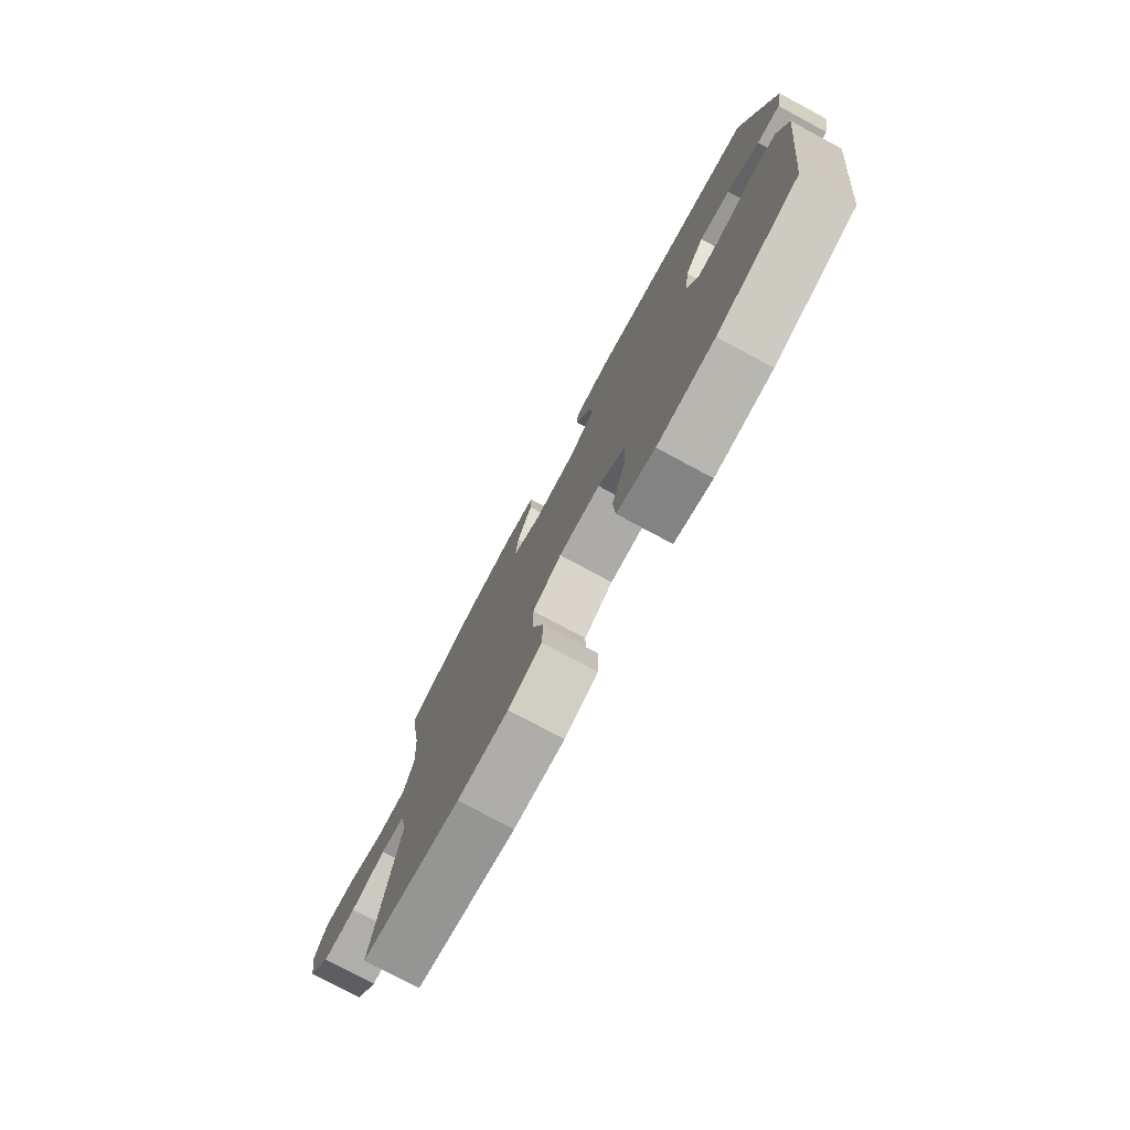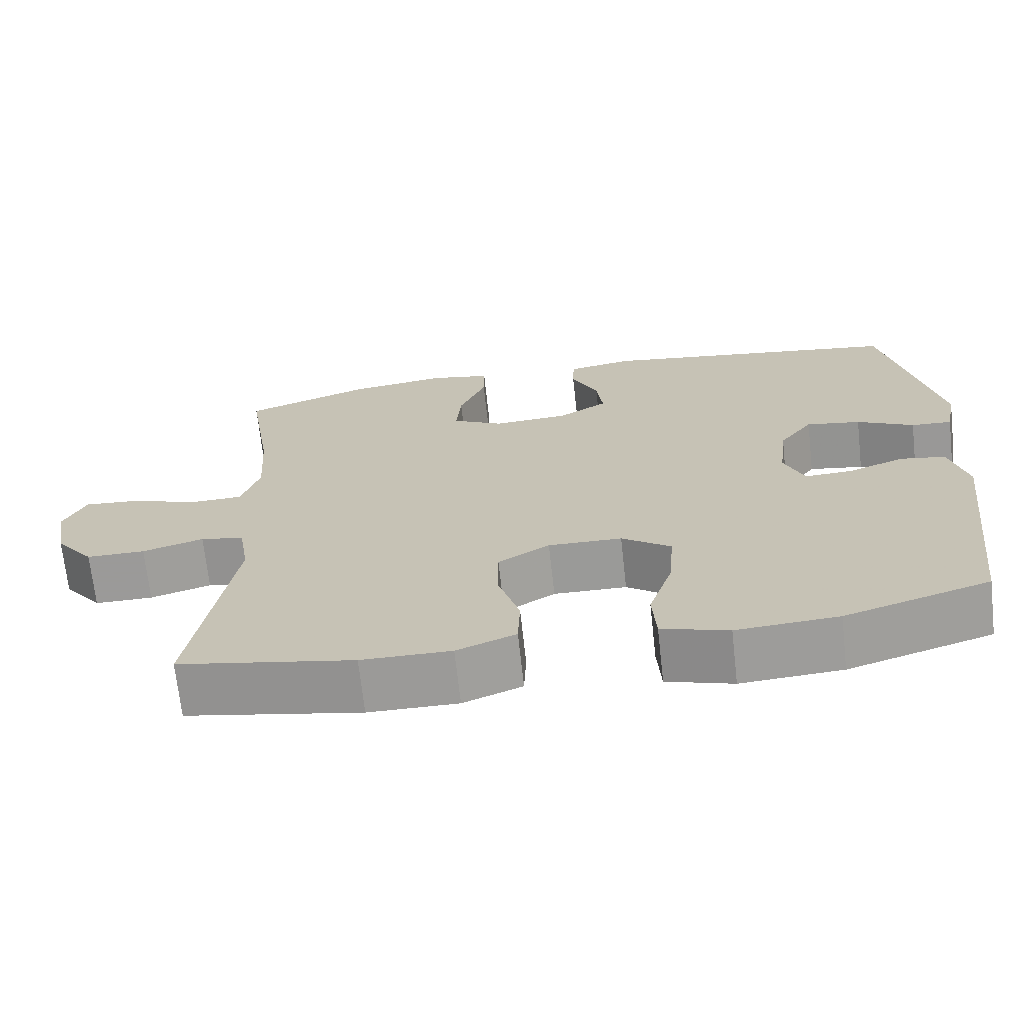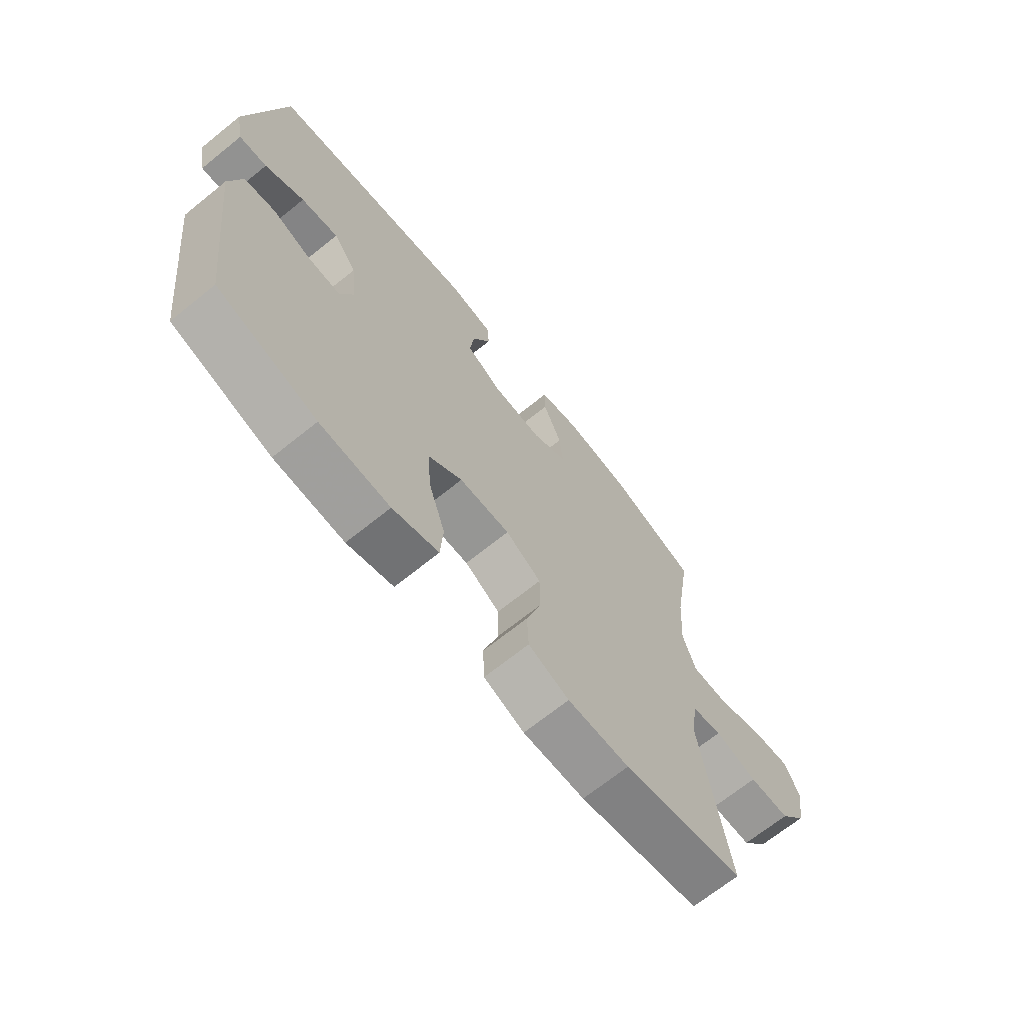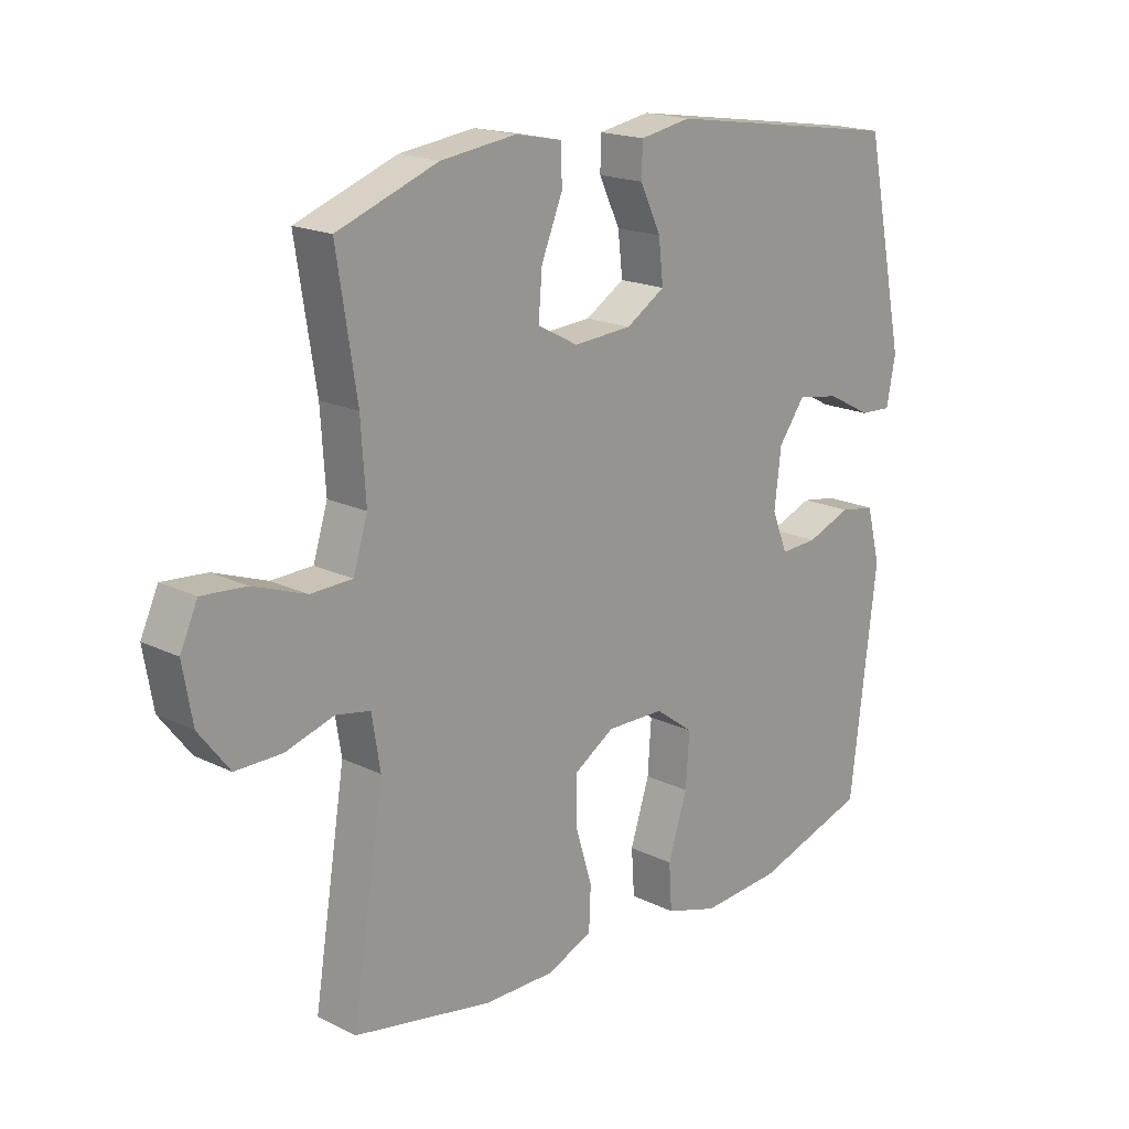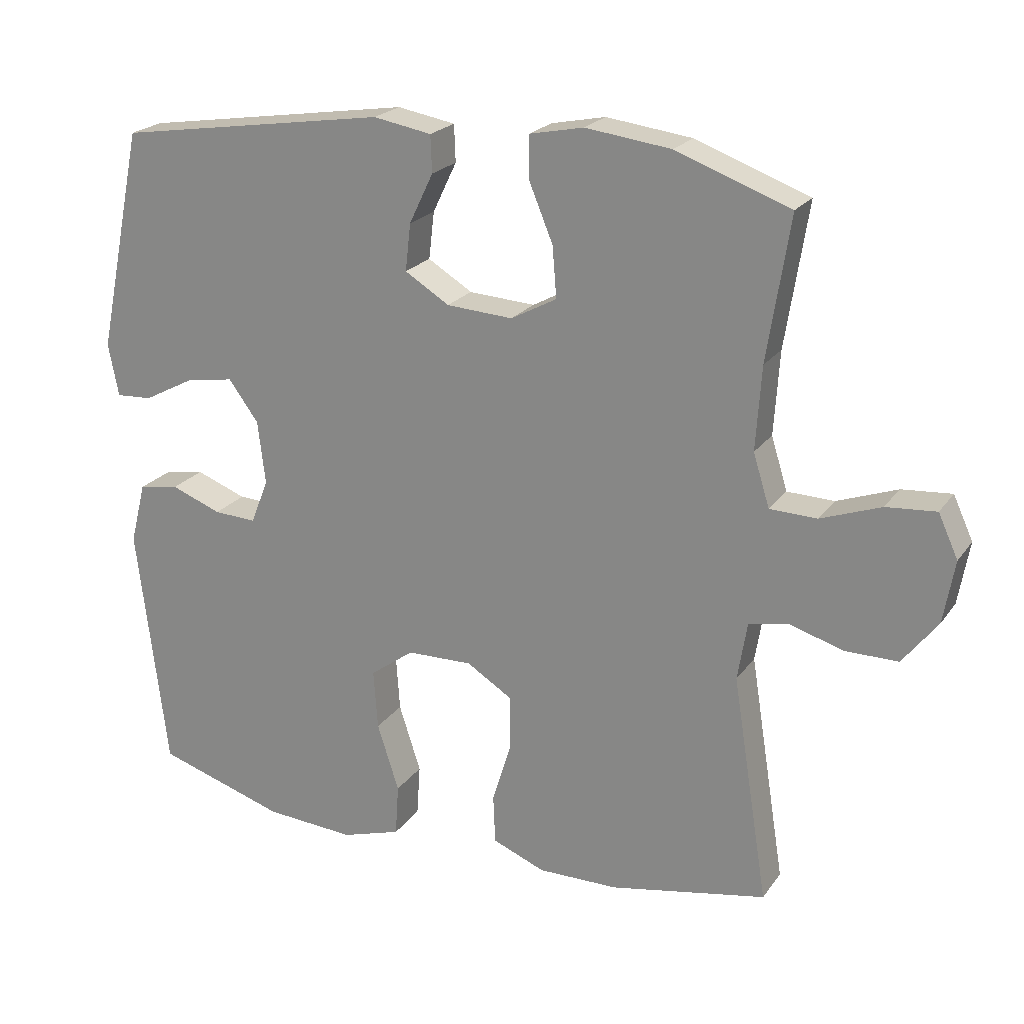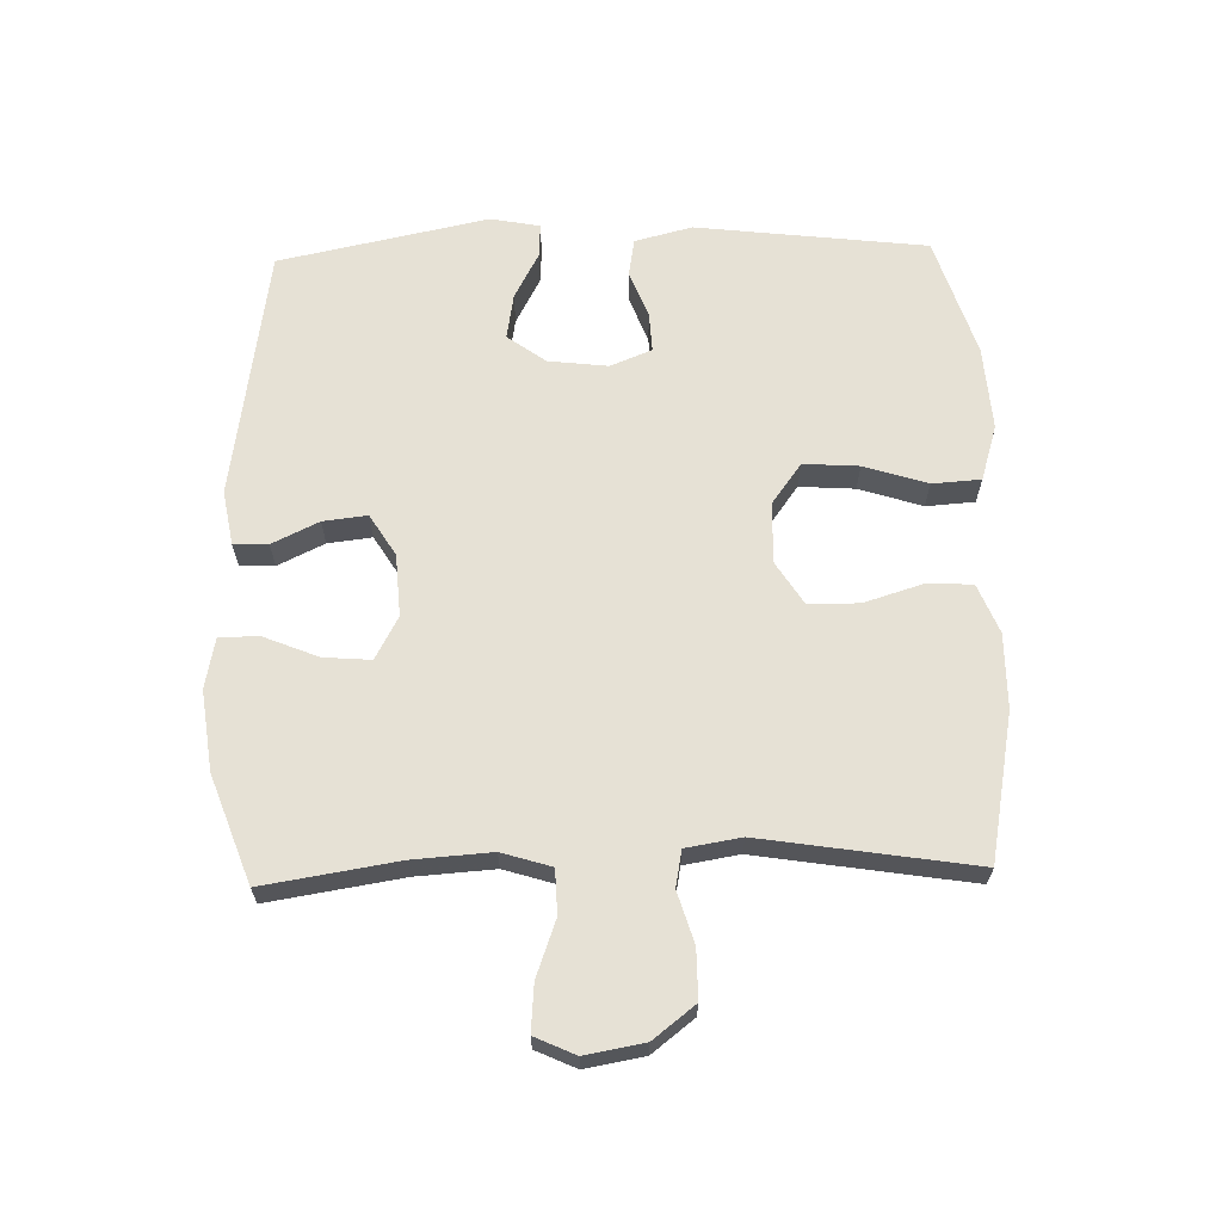
<metadata>
{"format":"obj","ext":"obj","renderer":"f3d","projection":"perspective","resolution":1024,"background":"white","views":[{"elev":-77.7,"azim":-118.3,"up":"+Z"},{"elev":-69.5,"azim":-173.7,"up":"+Z"},{"elev":-68.6,"azim":-51.1,"up":"+Z"},{"elev":18.4,"azim":133.3,"up":"+Z"},{"elev":21.9,"azim":25.8,"up":"+Z"},{"elev":64.7,"azim":88.4,"up":"+Y"}]}
</metadata>
<code>
v -0.5 0.07 0.5
v -0.103 0.07 0.561
v -0.018 0.07 0.546
v -0.016 0.07 0.492
v -0.051 0.07 0.419
v -0.059 0.07 0.35
v 0.006 0.07 0.31
v 0.103 0.07 0.304
v 0.17 0.07 0.34
v 0.164 0.07 0.414
v 0.129 0.07 0.499
v 0.129 0.07 0.561
v 0.208 0.07 0.577
v 0.333 0.07 0.561
v 0.5 0.07 0.5
v 0.467 0.07 0.29
v 0.459 0.07 0.168
v 0.483 0.07 0.091
v 0.552 0.07 0.089
v 0.64 0.07 0.121
v 0.713 0.07 0.127
v 0.742 0.07 0.064
v 0.726 0.07 -0.028
v 0.675 0.07 -0.094
v 0.598 0.07 -0.094
v 0.518 0.07 -0.07
v 0.461 0.07 -0.081
v 0.447 0.07 -0.167
v 0.5 0.07 -0.5
v 0.27 0.07 -0.544
v 0.153 0.07 -0.545
v 0.076 0.07 -0.514
v 0.073 0.07 -0.442
v 0.101 0.07 -0.351
v 0.101 0.07 -0.272
v 0.034 0.07 -0.23
v -0.062 0.07 -0.232
v -0.126 0.07 -0.279
v -0.12 0.07 -0.366
v -0.088 0.07 -0.465
v -0.093 0.07 -0.541
v -0.18 0.07 -0.568
v -0.312 0.07 -0.559
v -0.5 0.07 -0.5
v -0.544 0.07 -0.138
v -0.521 0.07 -0.048
v -0.462 0.07 -0.038
v -0.388 0.07 -0.066
v -0.326 0.07 -0.069
v -0.3 0.07 -0.004
v -0.311 0.07 0.089
v -0.355 0.07 0.149
v -0.426 0.07 0.137
v -0.5 0.07 0.098
v -0.553 0.07 0.095
v -0.568 0.07 0.172
v -0.5 0 0.5
v -0.103 0 0.561
v -0.018 0 0.546
v -0.016 0 0.492
v -0.051 0 0.419
v -0.059 0 0.35
v 0.006 0 0.31
v 0.103 0 0.304
v 0.17 0 0.34
v 0.164 0 0.414
v 0.129 0 0.499
v 0.129 0 0.561
v 0.208 0 0.577
v 0.333 0 0.561
v 0.5 0 0.5
v 0.467 0 0.29
v 0.459 0 0.168
v 0.483 0 0.091
v 0.552 0 0.089
v 0.64 0 0.121
v 0.713 0 0.127
v 0.742 0 0.064
v 0.726 0 -0.028
v 0.675 0 -0.094
v 0.598 0 -0.094
v 0.518 0 -0.07
v 0.461 0 -0.081
v 0.447 0 -0.167
v 0.5 0 -0.5
v 0.27 0 -0.544
v 0.153 0 -0.545
v 0.076 0 -0.514
v 0.073 0 -0.442
v 0.101 0 -0.351
v 0.101 0 -0.272
v 0.034 0 -0.23
v -0.062 0 -0.232
v -0.126 0 -0.279
v -0.12 0 -0.366
v -0.088 0 -0.465
v -0.093 0 -0.541
v -0.18 0 -0.568
v -0.312 0 -0.559
v -0.5 0 -0.5
v -0.544 0 -0.138
v -0.521 0 -0.048
v -0.462 0 -0.038
v -0.388 0 -0.066
v -0.326 0 -0.069
v -0.3 0 -0.004
v -0.311 0 0.089
v -0.355 0 0.149
v -0.426 0 0.137
v -0.5 0 0.098
v -0.553 0 0.095
v -0.568 0 0.172
f 3 4 5
f 2 3 5
f 1 2 5
f 56 1 5
f 55 56 5
f 54 55 5
f 53 54 5
f 52 53 5 6
f 51 52 6 7
f 50 51 7 8
f 49 50 8 9
f 46 47 48
f 45 46 48
f 44 45 48
f 43 44 48
f 42 43 48
f 41 42 48
f 40 41 48
f 39 40 48
f 38 39 48 49
f 37 38 49 9
f 32 33 34
f 31 32 34
f 30 31 34
f 29 30 34
f 28 29 34
f 27 28 34 35
f 24 25 26
f 23 24 26
f 22 23 26
f 21 22 26
f 20 21 26
f 19 20 26
f 18 19 26 27
f 27 35 36
f 18 27 36
f 17 18 36
f 14 15 16
f 13 14 16
f 12 13 16
f 11 12 16
f 10 11 16
f 9 10 16 17
f 9 17 36 37
f 61 60 59
f 61 59 58
f 61 58 57
f 61 57 112
f 61 112 111
f 61 111 110
f 61 110 109
f 62 61 109 108
f 63 62 108 107
f 64 63 107 106
f 65 64 106 105
f 104 103 102
f 104 102 101
f 104 101 100
f 104 100 99
f 104 99 98
f 104 98 97
f 104 97 96
f 104 96 95
f 105 104 95 94
f 65 105 94 93
f 90 89 88
f 90 88 87
f 90 87 86
f 90 86 85
f 90 85 84
f 91 90 84 83
f 82 81 80
f 82 80 79
f 82 79 78
f 82 78 77
f 82 77 76
f 82 76 75
f 83 82 75 74
f 92 91 83
f 92 83 74
f 92 74 73
f 72 71 70
f 72 70 69
f 72 69 68
f 72 68 67
f 72 67 66
f 73 72 66 65
f 93 92 73 65
f 1 57 58 2
f 2 58 59 3
f 3 59 60 4
f 4 60 61 5
f 5 61 62 6
f 6 62 63 7
f 7 63 64 8
f 8 64 65 9
f 9 65 66 10
f 10 66 67 11
f 11 67 68 12
f 12 68 69 13
f 13 69 70 14
f 14 70 71 15
f 15 71 72 16
f 16 72 73 17
f 17 73 74 18
f 18 74 75 19
f 19 75 76 20
f 20 76 77 21
f 21 77 78 22
f 22 78 79 23
f 23 79 80 24
f 24 80 81 25
f 25 81 82 26
f 26 82 83 27
f 27 83 84 28
f 28 84 85 29
f 29 85 86 30
f 30 86 87 31
f 31 87 88 32
f 32 88 89 33
f 33 89 90 34
f 34 90 91 35
f 35 91 92 36
f 36 92 93 37
f 37 93 94 38
f 38 94 95 39
f 39 95 96 40
f 40 96 97 41
f 41 97 98 42
f 42 98 99 43
f 43 99 100 44
f 44 100 101 45
f 45 101 102 46
f 46 102 103 47
f 47 103 104 48
f 48 104 105 49
f 49 105 106 50
f 50 106 107 51
f 51 107 108 52
f 52 108 109 53
f 53 109 110 54
f 54 110 111 55
f 55 111 112 56
f 56 112 57 1

</code>
